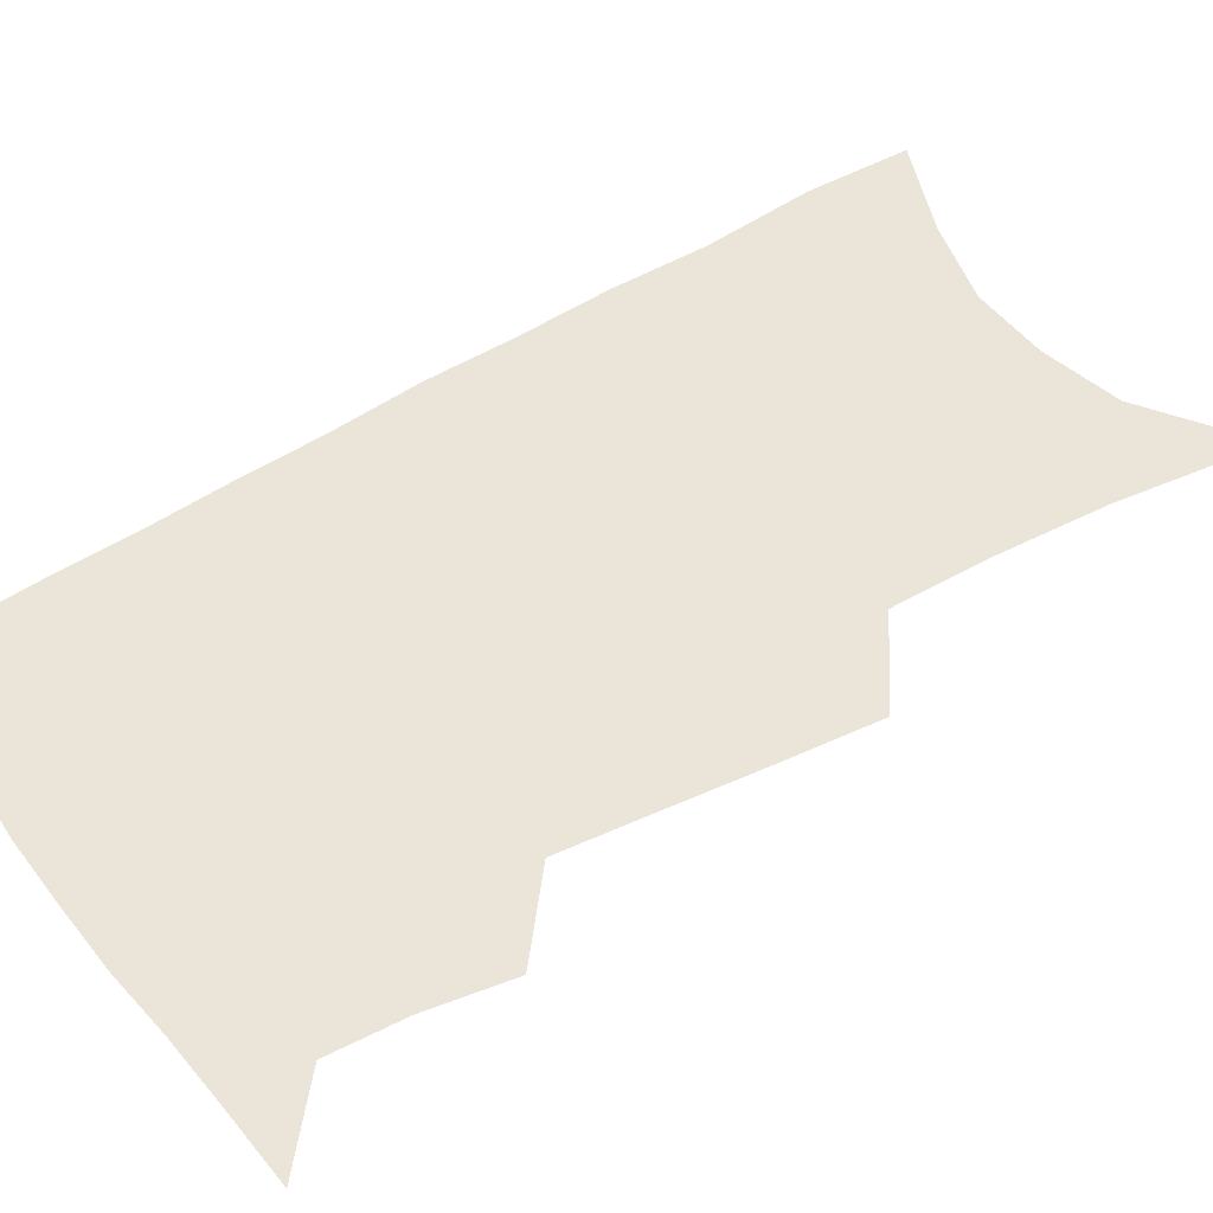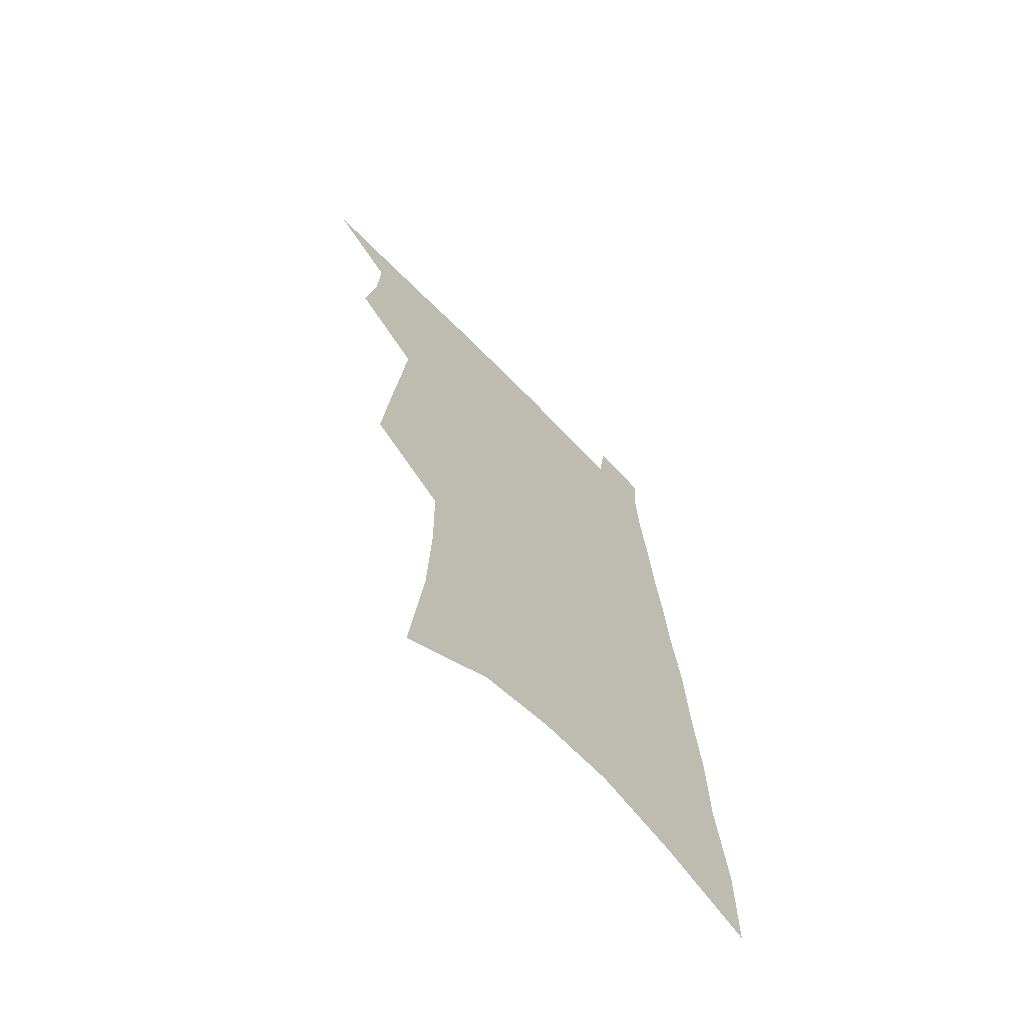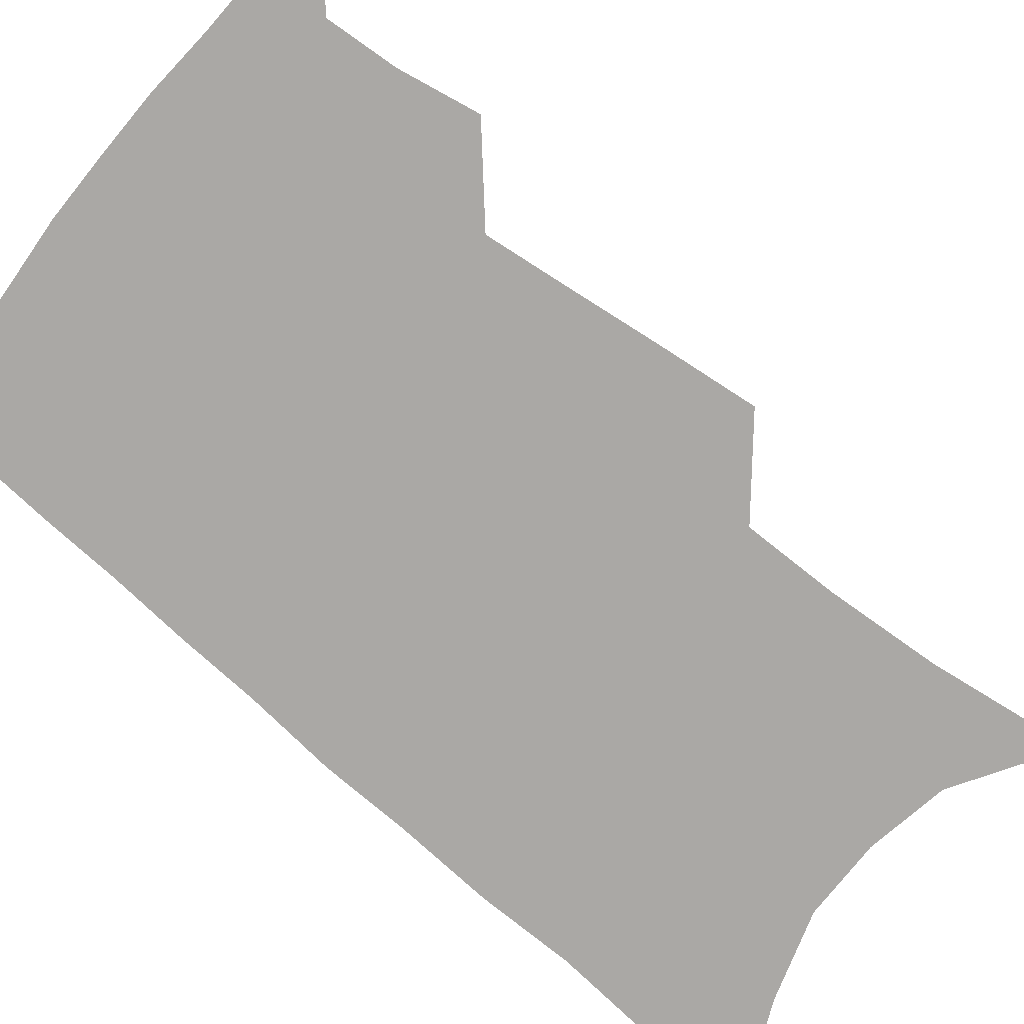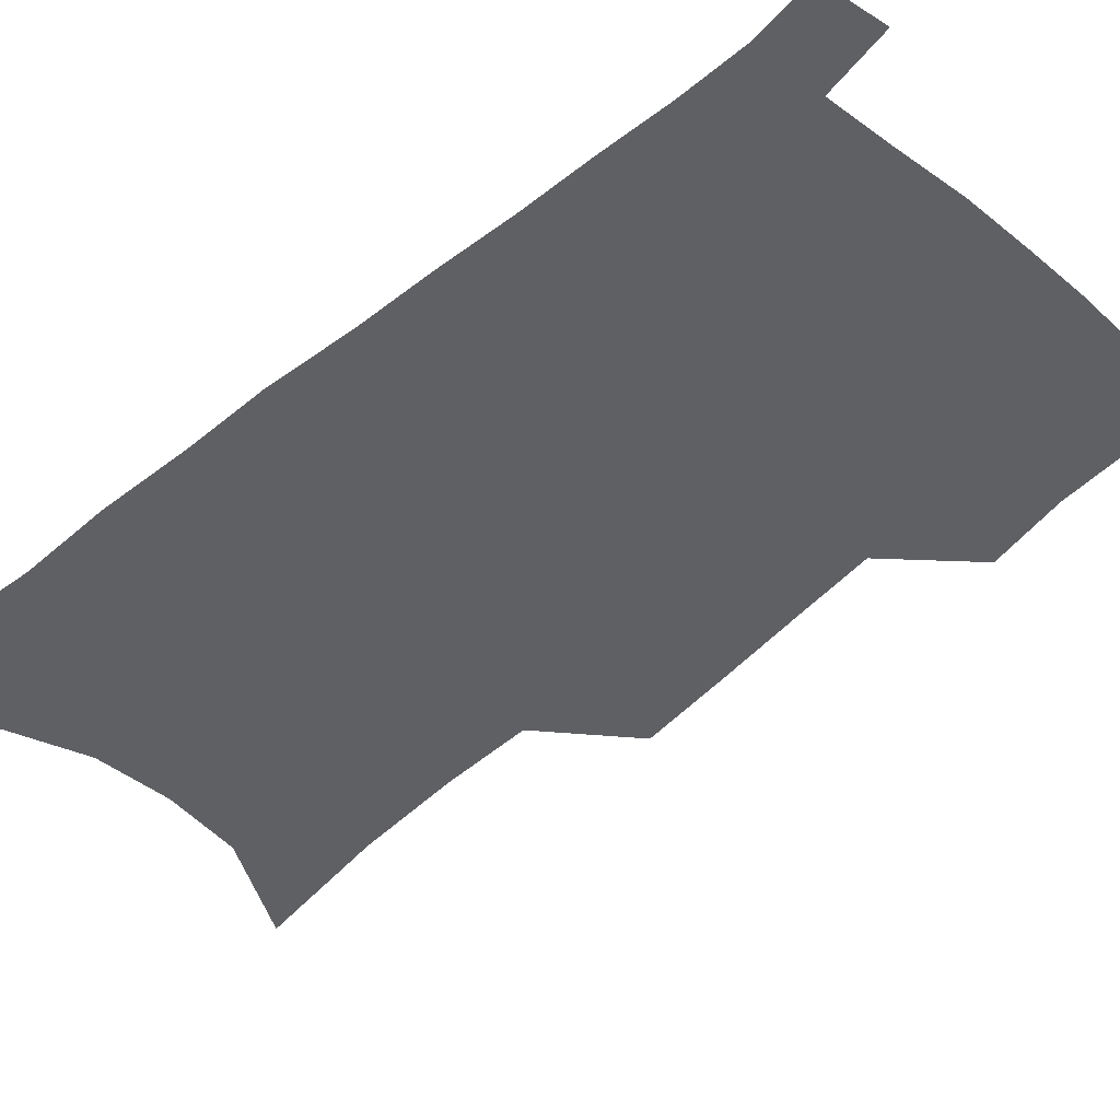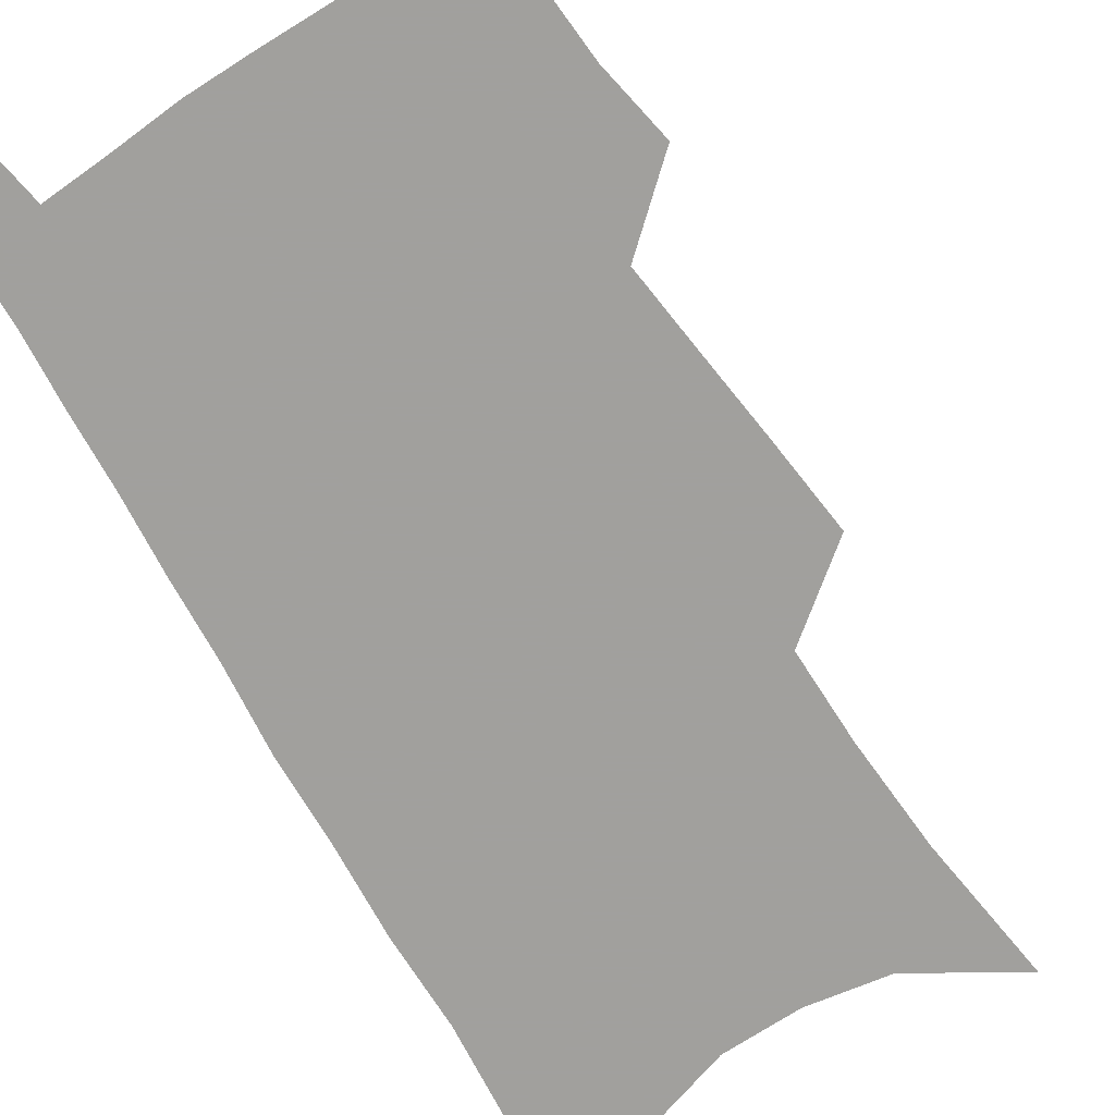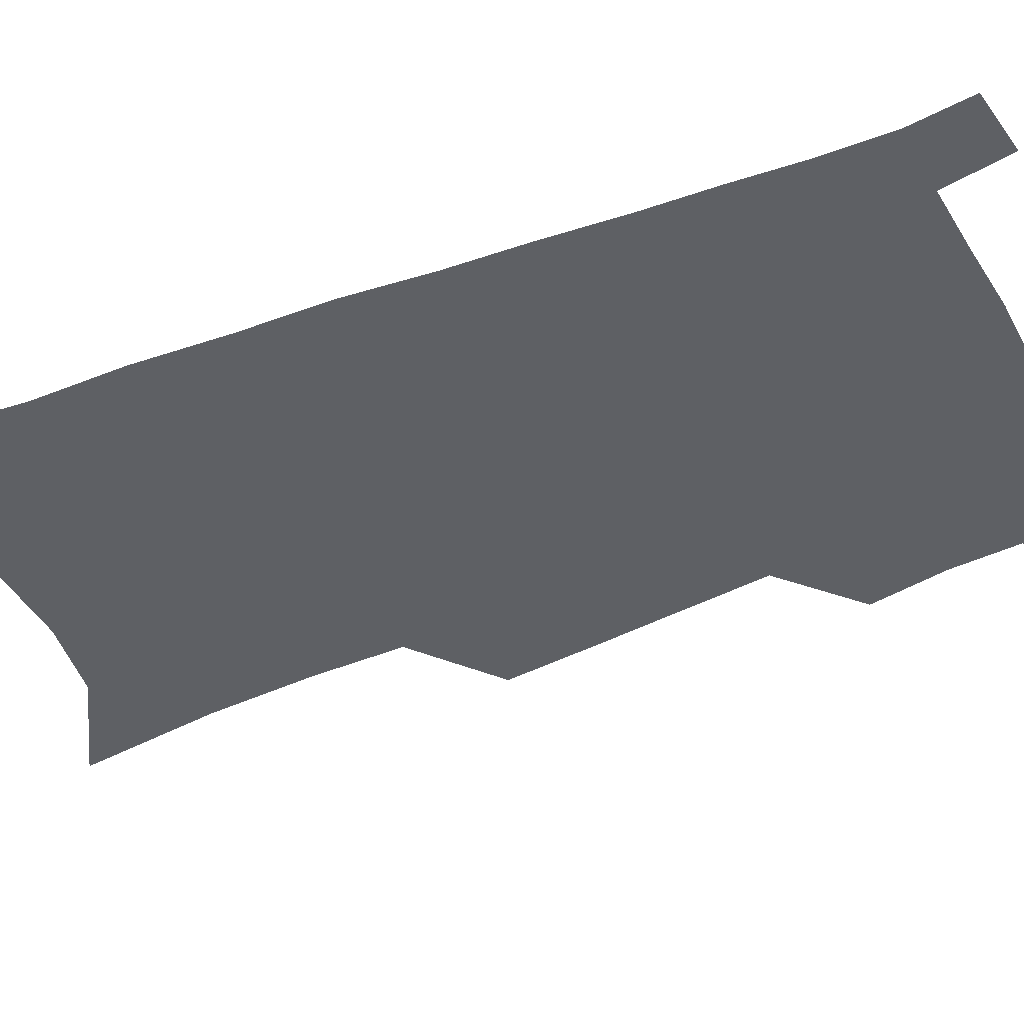
<metadata>
{"format":"obj","ext":"obj","renderer":"f3d","projection":"perspective","resolution":1024,"background":"white","views":[{"elev":45.4,"azim":-123.4,"up":"+Z"},{"elev":-67.5,"azim":-46.0,"up":"+Y"},{"elev":-75.1,"azim":-127.9,"up":"+Z"},{"elev":-44.5,"azim":137.3,"up":"+Z"},{"elev":-71.7,"azim":-146.6,"up":"+Z"},{"elev":-43.1,"azim":117.0,"up":"+Z"}]}
</metadata>
<code>
v 510.4 515.9 0
v 530.5 444.1 0
v 534.7 470.6 0
v 535.8 494.2 0
v 535.8 517 0
v 548.3 330.8 0
v 551 363.4 0
v 553.9 394 0
v 556.5 422.3 0
v 558.8 448.4 0
v 561.2 473.1 0
v 560.7 495.6 0
v 559.2 518.3 0
v 570.9 190.6 0
v 576.1 240 0
v 577.6 277.8 0
v 577.1 309.2 0
v 580.6 344.9 0
v 581.7 374.3 0
v 582.7 401.8 0
v 583.9 427.7 0
v 584.6 451.8 0
v 585.2 474.7 0
v 584.8 496.5 0
v 582.1 520.4 0
v 604.7 212.3 0
v 605.1 251.3 0
v 604.7 284.9 0
v 605.2 318.6 0
v 606.5 351.8 0
v 606.3 378.2 0
v 607.3 406.5 0
v 607.3 430.1 0
v 607.4 453.2 0
v 607.5 475.6 0
v 607 497.4 0
v 605.2 521.2 0
v 632 217.5 0
v 631.3 255.7 0
v 630.5 288.9 0
v 630.1 321.7 0
v 629.9 352 0
v 629.7 379.3 0
v 629.7 405.8 0
v 629.5 431.3 0
v 629.4 454.1 0
v 629.4 476 0
v 629.3 497.7 0
v 628.1 521.5 0
v 658.8 217.6 0
v 657.3 253.8 0
v 656 287.8 0
v 654.7 320.5 0
v 653.5 351.3 0
v 652.8 379 0
v 652.5 404.8 0
v 651.9 429.8 0
v 651.7 453.2 0
v 651.1 476.4 0
v 651.3 498.1 0
v 651.8 520.1 0
v 688.2 209 0
v 685.2 247.3 0
v 683.1 282.1 0
v 680.7 315.6 0
v 678.9 346.2 0
v 678.4 374 0
v 676.8 401.4 0
v 675.6 427.2 0
v 674.8 451.6 0
v 673.5 475.3 0
v 673.4 497.6 0
v 674.2 519.3 0
v 677.3 542.5 0
v 721.4 194.6 0
v 721.5 229 0
v 717.2 266.9 0
v 716.4 299.2 0
v 713.5 331.9 0
v 712 361.6 0
v 708.3 391.8 0
v 706 419.4 0
v 703.1 446.1 0
v 701.2 471.1 0
v 698.7 495.4 0
v 697.5 518.3 0
v 699.4 540.1 0
f 4 5 1
f 9 10 2
f 2 10 3
f 10 11 3
f 3 11 4
f 11 12 4
f 4 12 5
f 12 13 5
f 17 18 6
f 6 18 7
f 18 19 7
f 7 19 8
f 19 20 8
f 8 20 9
f 20 21 9
f 9 21 10
f 21 22 10
f 10 22 11
f 22 23 11
f 11 23 12
f 23 24 12
f 12 24 13
f 24 25 13
f 14 26 15
f 26 27 15
f 15 27 16
f 27 28 16
f 16 28 17
f 28 29 17
f 17 29 18
f 29 30 18
f 18 30 19
f 30 31 19
f 19 31 20
f 31 32 20
f 20 32 21
f 32 33 21
f 21 33 22
f 33 34 22
f 22 34 23
f 34 35 23
f 23 35 24
f 35 36 24
f 24 36 25
f 36 37 25
f 26 38 27
f 38 39 27
f 27 39 28
f 39 40 28
f 28 40 29
f 40 41 29
f 29 41 30
f 41 42 30
f 30 42 31
f 42 43 31
f 31 43 32
f 43 44 32
f 32 44 33
f 44 45 33
f 33 45 34
f 45 46 34
f 34 46 35
f 46 47 35
f 35 47 36
f 47 48 36
f 36 48 37
f 48 49 37
f 38 50 39
f 50 51 39
f 39 51 40
f 51 52 40
f 40 52 41
f 52 53 41
f 41 53 42
f 53 54 42
f 42 54 43
f 54 55 43
f 43 55 44
f 55 56 44
f 44 56 45
f 56 57 45
f 45 57 46
f 57 58 46
f 46 58 47
f 58 59 47
f 47 59 48
f 59 60 48
f 48 60 49
f 60 61 49
f 50 62 51
f 62 63 51
f 51 63 52
f 63 64 52
f 52 64 53
f 64 65 53
f 53 65 54
f 65 66 54
f 54 66 55
f 66 67 55
f 55 67 56
f 67 68 56
f 56 68 57
f 68 69 57
f 57 69 58
f 69 70 58
f 58 70 59
f 70 71 59
f 59 71 60
f 71 72 60
f 60 72 61
f 72 73 61
f 62 75 63
f 75 76 63
f 63 76 64
f 76 77 64
f 64 77 65
f 77 78 65
f 65 78 66
f 78 79 66
f 66 79 67
f 79 80 67
f 67 80 68
f 80 81 68
f 68 81 69
f 81 82 69
f 69 82 70
f 82 83 70
f 70 83 71
f 83 84 71
f 71 84 72
f 84 85 72
f 72 85 73
f 85 86 73
f 73 86 74
f 86 87 74

</code>
